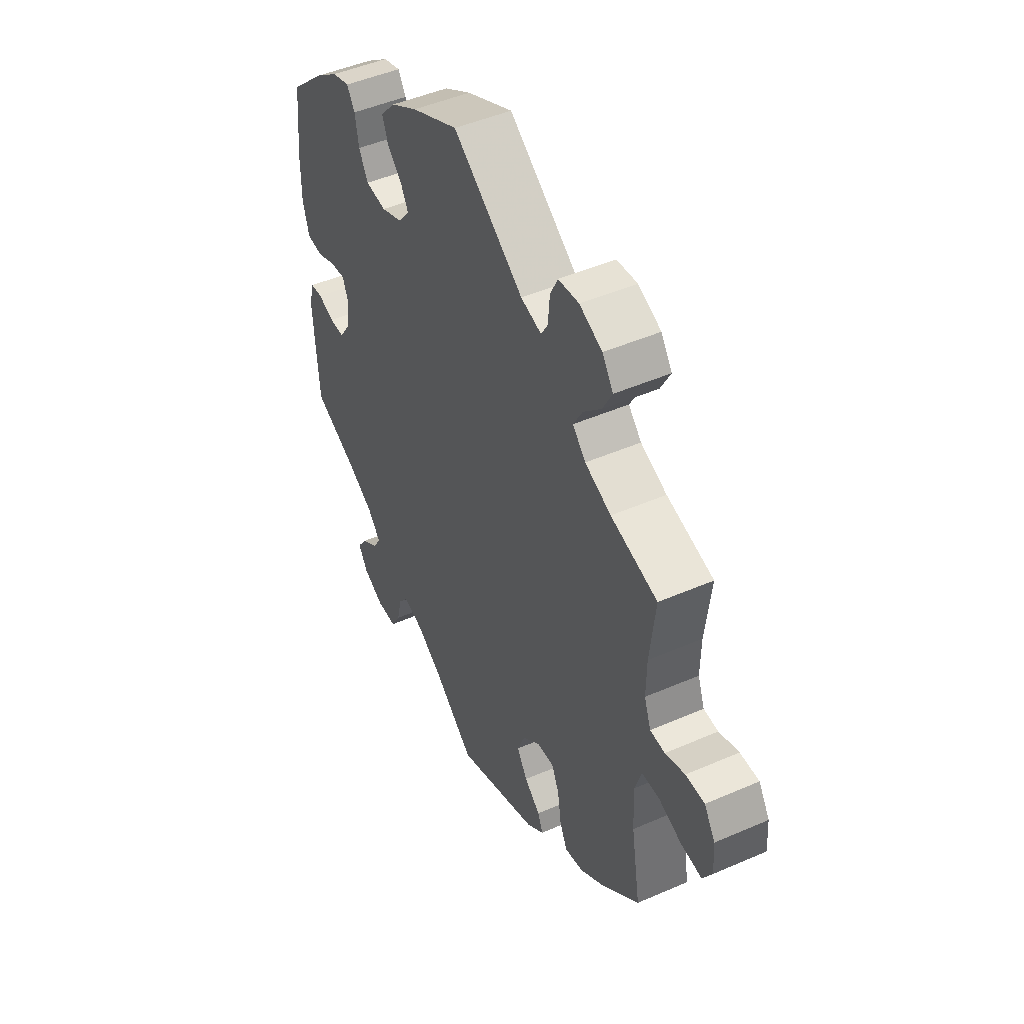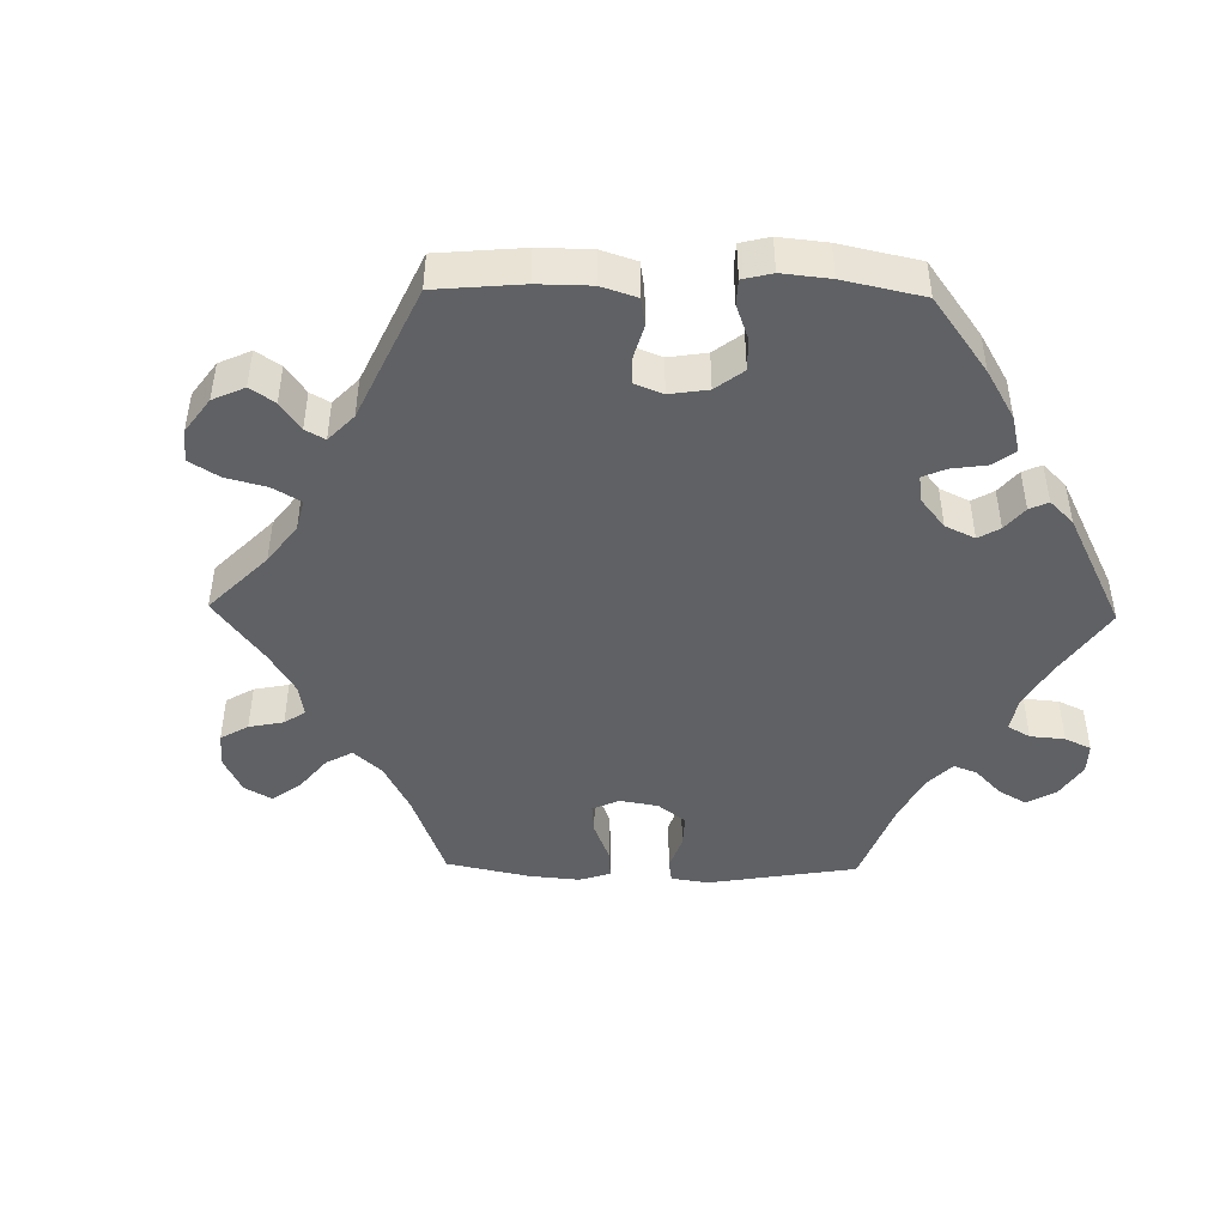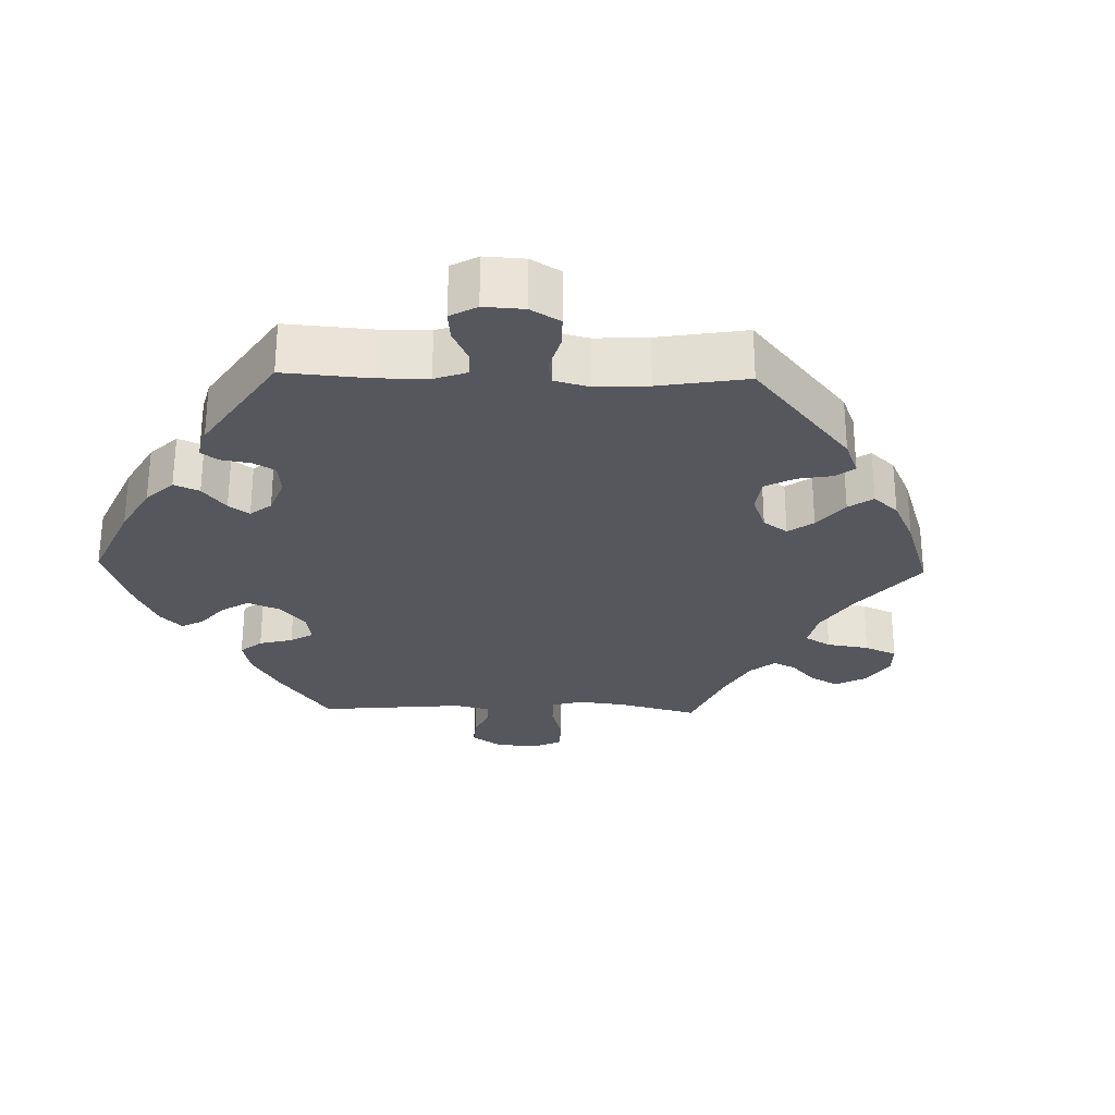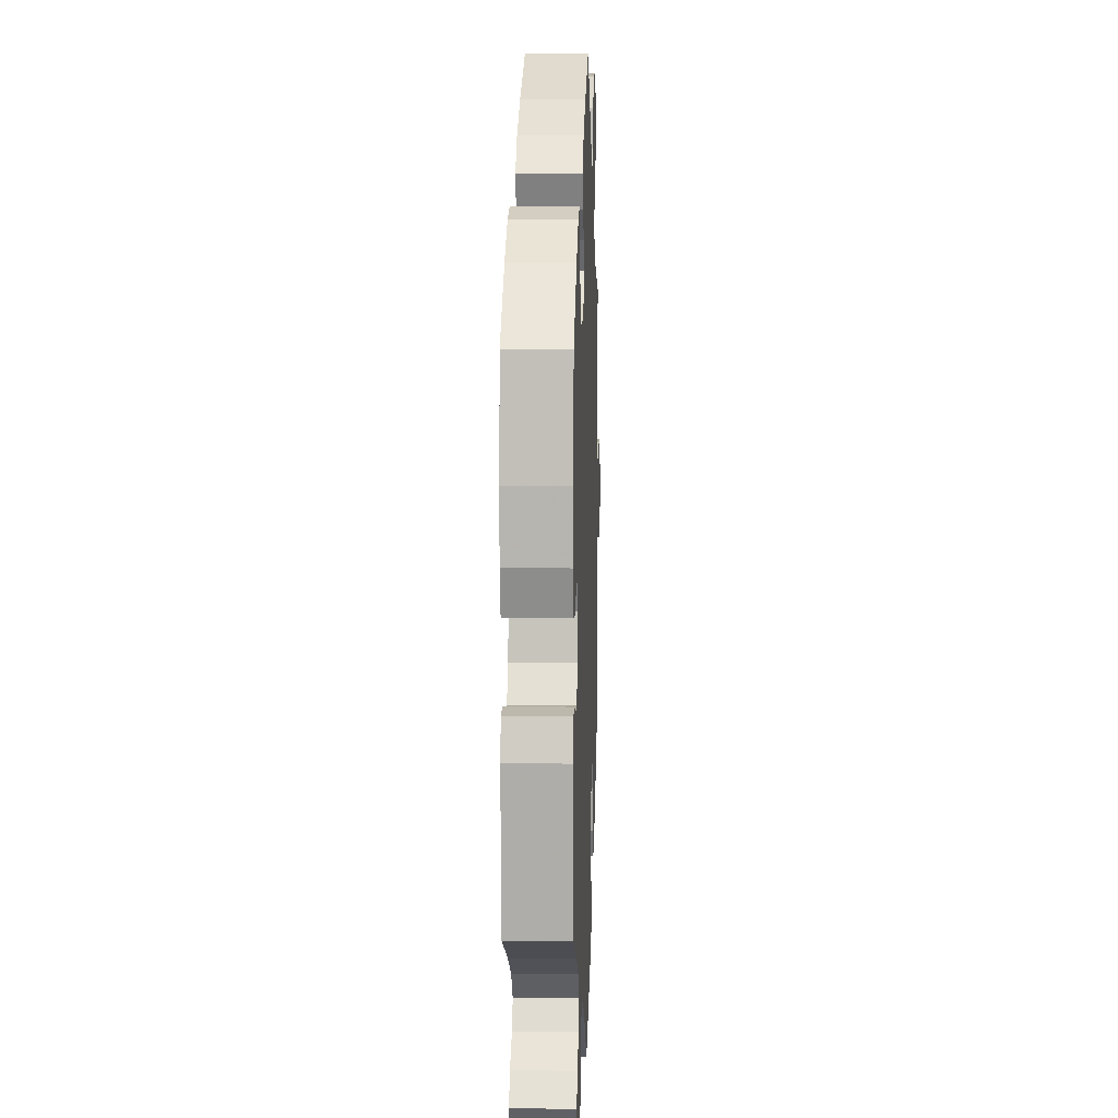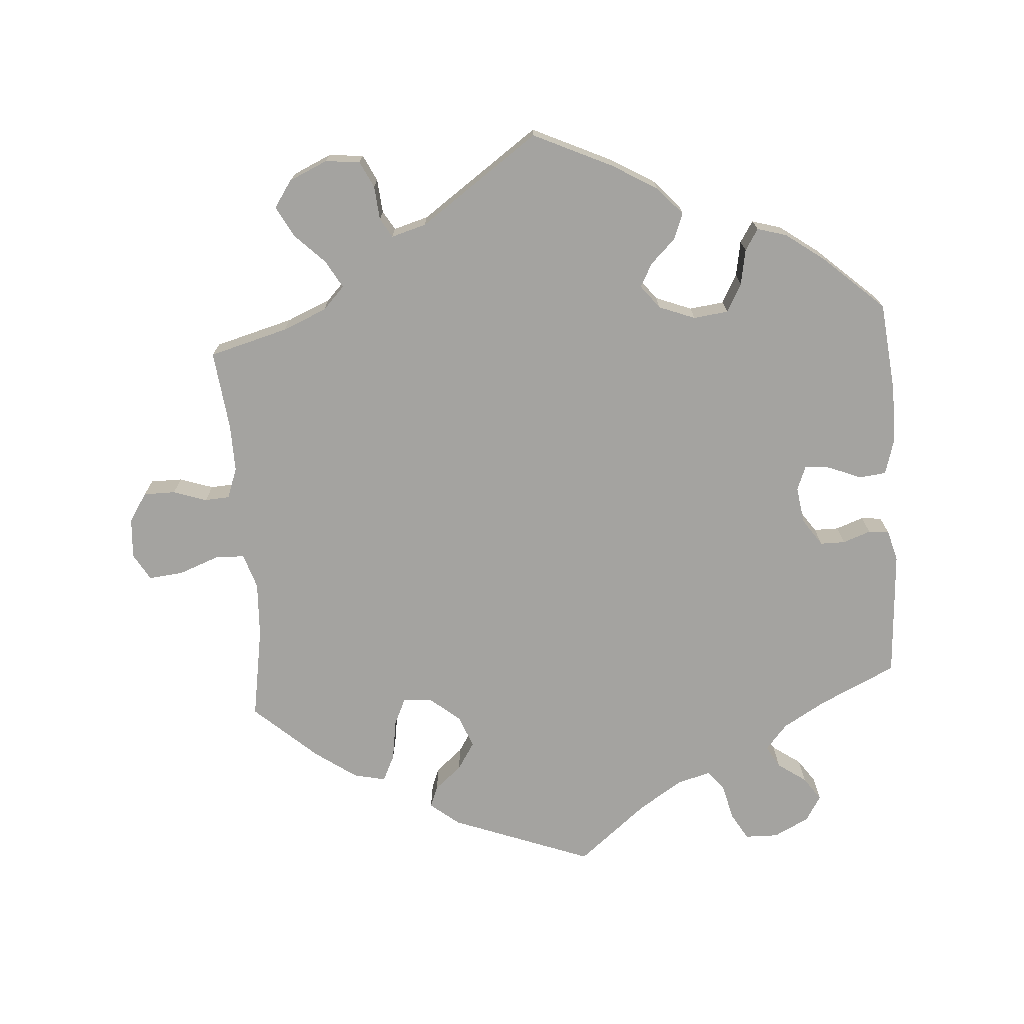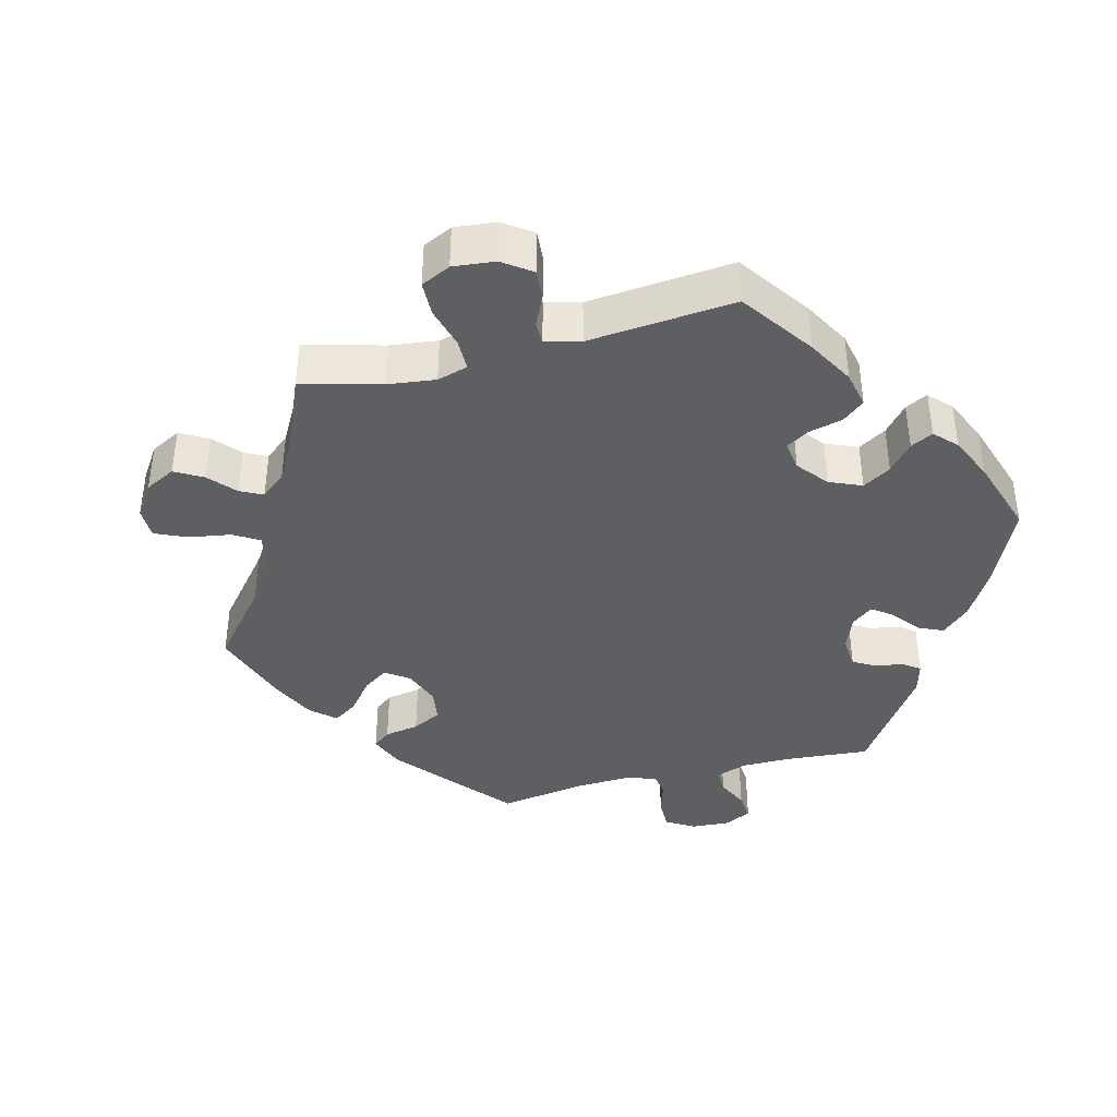
<metadata>
{"format":"obj","ext":"obj","renderer":"f3d","projection":"perspective","resolution":1024,"background":"white","views":[{"elev":47.3,"azim":-116.2,"up":"+Z"},{"elev":-46.0,"azim":28.9,"up":"+Y"},{"elev":-27.6,"azim":148.5,"up":"+Y"},{"elev":8.8,"azim":92.1,"up":"+Z"},{"elev":-72.9,"azim":4.2,"up":"+Y"},{"elev":-39.5,"azim":-15.4,"up":"+Y"}]}
</metadata>
<code>
v 0.513 0.07 0.161
v 0.513 0.07 0.082
v 0.498 0.07 0.031
v 0.46 0.07 0.027
v 0.413 0.07 0.046
v 0.378 0.07 0.05
v 0.364 0.07 0.015
v 0.372 0.07 -0.037
v 0.398 0.07 -0.075
v 0.433 0.07 -0.075
v 0.472 0.07 -0.061
v 0.501 0.07 -0.064
v 0.513 0.07 -0.108
v 0.501 0.07 -0.288
v 0.393 0.07 -0.339
v 0.333 0.07 -0.374
v 0.302 0.07 -0.41
v 0.32 0.07 -0.441
v 0.36 0.07 -0.469
v 0.383 0.07 -0.502
v 0.361 0.07 -0.538
v 0.311 0.07 -0.563
v 0.264 0.07 -0.562
v 0.242 0.07 -0.524
v 0.23 0.07 -0.474
v 0.208 0.07 -0.446
v 0.16 0.07 -0.459
v 0.098 0.07 -0.499
v 0.001 0.07 -0.578
v -0.197 0.07 -0.503
v -0.238 0.07 -0.47
v -0.226 0.07 -0.44
v -0.188 0.07 -0.408
v -0.163 0.07 -0.369
v -0.181 0.07 -0.324
v -0.223 0.07 -0.289
v -0.264 0.07 -0.285
v -0.282 0.07 -0.324
v -0.291 0.07 -0.382
v -0.309 0.07 -0.419
v -0.354 0.07 -0.409
v -0.412 0.07 -0.368
v -0.501 0.07 -0.288
v -0.479 0.07 -0.158
v -0.475 0.07 -0.08
v -0.491 0.07 -0.03
v -0.533 0.07 -0.029
v -0.589 0.07 -0.05
v -0.638 0.07 -0.055
v -0.66 0.07 -0.017
v -0.656 0.07 0.039
v -0.63 0.07 0.08
v -0.585 0.07 0.08
v -0.538 0.07 0.064
v -0.503 0.07 0.066
v -0.487 0.07 0.109
v -0.488 0.07 0.176
v -0.501 0.07 0.289
v -0.39 0.07 0.319
v -0.328 0.07 0.345
v -0.297 0.07 0.377
v -0.319 0.07 0.416
v -0.361 0.07 0.458
v -0.384 0.07 0.501
v -0.358 0.07 0.539
v -0.304 0.07 0.563
v -0.255 0.07 0.558
v -0.237 0.07 0.521
v -0.233 0.07 0.473
v -0.217 0.07 0.446
v -0.168 0.07 0.46
v 0 0.07 0.578
v 0.111 0.07 0.526
v 0.175 0.07 0.488
v 0.21 0.07 0.449
v 0.196 0.07 0.412
v 0.161 0.07 0.378
v 0.143 0.07 0.345
v 0.169 0.07 0.312
v 0.22 0.07 0.292
v 0.269 0.07 0.298
v 0.291 0.07 0.338
v 0.3 0.07 0.388
v 0.319 0.07 0.418
v 0.36 0.07 0.406
v 0.415 0.07 0.366
v 0.5 0.07 0.289
v 0.513 0 0.161
v 0.513 0 0.082
v 0.498 0 0.031
v 0.46 0 0.027
v 0.413 0 0.046
v 0.378 0 0.05
v 0.364 0 0.015
v 0.372 0 -0.037
v 0.398 0 -0.075
v 0.433 0 -0.075
v 0.472 0 -0.061
v 0.501 0 -0.064
v 0.513 0 -0.108
v 0.501 0 -0.288
v 0.393 0 -0.339
v 0.333 0 -0.374
v 0.302 0 -0.41
v 0.32 0 -0.441
v 0.36 0 -0.469
v 0.383 0 -0.502
v 0.361 0 -0.538
v 0.311 0 -0.563
v 0.264 0 -0.562
v 0.242 0 -0.524
v 0.23 0 -0.474
v 0.208 0 -0.446
v 0.16 0 -0.459
v 0.098 0 -0.499
v 0.001 0 -0.578
v -0.197 0 -0.503
v -0.238 0 -0.47
v -0.226 0 -0.44
v -0.188 0 -0.408
v -0.163 0 -0.369
v -0.181 0 -0.324
v -0.223 0 -0.289
v -0.264 0 -0.285
v -0.282 0 -0.324
v -0.291 0 -0.382
v -0.309 0 -0.419
v -0.354 0 -0.409
v -0.412 0 -0.368
v -0.501 0 -0.288
v -0.479 0 -0.158
v -0.475 0 -0.08
v -0.491 0 -0.03
v -0.533 0 -0.029
v -0.589 0 -0.05
v -0.638 0 -0.055
v -0.66 0 -0.017
v -0.656 0 0.039
v -0.63 0 0.08
v -0.585 0 0.08
v -0.538 0 0.064
v -0.503 0 0.066
v -0.487 0 0.109
v -0.488 0 0.176
v -0.501 0 0.289
v -0.39 0 0.319
v -0.328 0 0.345
v -0.297 0 0.377
v -0.319 0 0.416
v -0.361 0 0.458
v -0.384 0 0.501
v -0.358 0 0.539
v -0.304 0 0.563
v -0.255 0 0.558
v -0.237 0 0.521
v -0.233 0 0.473
v -0.217 0 0.446
v -0.168 0 0.46
v 0 0 0.578
v 0.111 0 0.526
v 0.175 0 0.488
v 0.21 0 0.449
v 0.196 0 0.412
v 0.161 0 0.378
v 0.143 0 0.345
v 0.169 0 0.312
v 0.22 0 0.292
v 0.269 0 0.298
v 0.291 0 0.338
v 0.3 0 0.388
v 0.319 0 0.418
v 0.36 0 0.406
v 0.415 0 0.366
v 0.5 0 0.289
f 82 83 84 85
f 81 82 85 86
f 74 75 76 77
f 74 77 78
f 71 72 73 74
f 70 71 74 78
f 66 67 68 69
f 66 69 70
f 65 66 70
f 62 63 64 65
f 61 62 65 70
f 60 61 70 78
f 57 58 59
f 56 57 59 60
f 55 56 60 78
f 51 52 53 54
f 51 54 55
f 50 51 55
f 47 48 49 50
f 46 47 50 55
f 45 46 55 78
f 41 42 43 44
f 38 39 40 41
f 37 38 41 44
f 36 37 44 45
f 30 31 32 33
f 28 29 30 33
f 27 28 33 34
f 26 27 34 35
f 22 23 24 25
f 22 25 26
f 21 22 26
f 18 19 20 21
f 17 18 21 26
f 16 17 26 35
f 12 13 14 15
f 10 11 12 15
f 9 10 15 16
f 8 9 16 35
f 2 3 4 5
f 2 5 6
f 1 2 6
f 81 86 87 1
f 36 45 78 79
f 36 79 80
f 7 8 35 36
f 6 7 36 80
f 1 6 80 81
f 172 171 170 169
f 173 172 169 168
f 164 163 162 161
f 165 164 161
f 161 160 159 158
f 165 161 158 157
f 156 155 154 153
f 157 156 153
f 157 153 152
f 152 151 150 149
f 157 152 149 148
f 165 157 148 147
f 146 145 144
f 147 146 144 143
f 165 147 143 142
f 141 140 139 138
f 142 141 138
f 142 138 137
f 137 136 135 134
f 142 137 134 133
f 165 142 133 132
f 131 130 129 128
f 128 127 126 125
f 131 128 125 124
f 132 131 124 123
f 120 119 118 117
f 120 117 116 115
f 121 120 115 114
f 122 121 114 113
f 112 111 110 109
f 113 112 109
f 113 109 108
f 108 107 106 105
f 113 108 105 104
f 122 113 104 103
f 102 101 100 99
f 102 99 98 97
f 103 102 97 96
f 122 103 96 95
f 92 91 90 89
f 93 92 89
f 93 89 88
f 88 174 173 168
f 166 165 132 123
f 167 166 123
f 123 122 95 94
f 167 123 94 93
f 168 167 93 88
f 1 88 89 2
f 2 89 90 3
f 3 90 91 4
f 4 91 92 5
f 5 92 93 6
f 6 93 94 7
f 7 94 95 8
f 8 95 96 9
f 9 96 97 10
f 10 97 98 11
f 11 98 99 12
f 12 99 100 13
f 13 100 101 14
f 14 101 102 15
f 15 102 103 16
f 16 103 104 17
f 17 104 105 18
f 18 105 106 19
f 19 106 107 20
f 20 107 108 21
f 21 108 109 22
f 22 109 110 23
f 23 110 111 24
f 24 111 112 25
f 25 112 113 26
f 26 113 114 27
f 27 114 115 28
f 28 115 116 29
f 29 116 117 30
f 30 117 118 31
f 31 118 119 32
f 32 119 120 33
f 33 120 121 34
f 34 121 122 35
f 35 122 123 36
f 36 123 124 37
f 37 124 125 38
f 38 125 126 39
f 39 126 127 40
f 40 127 128 41
f 41 128 129 42
f 42 129 130 43
f 43 130 131 44
f 44 131 132 45
f 45 132 133 46
f 46 133 134 47
f 47 134 135 48
f 48 135 136 49
f 49 136 137 50
f 50 137 138 51
f 51 138 139 52
f 52 139 140 53
f 53 140 141 54
f 54 141 142 55
f 55 142 143 56
f 56 143 144 57
f 57 144 145 58
f 58 145 146 59
f 59 146 147 60
f 60 147 148 61
f 61 148 149 62
f 62 149 150 63
f 63 150 151 64
f 64 151 152 65
f 65 152 153 66
f 66 153 154 67
f 67 154 155 68
f 68 155 156 69
f 69 156 157 70
f 70 157 158 71
f 71 158 159 72
f 72 159 160 73
f 73 160 161 74
f 74 161 162 75
f 75 162 163 76
f 76 163 164 77
f 77 164 165 78
f 78 165 166 79
f 79 166 167 80
f 80 167 168 81
f 81 168 169 82
f 82 169 170 83
f 83 170 171 84
f 84 171 172 85
f 85 172 173 86
f 86 173 174 87
f 87 174 88 1

</code>
